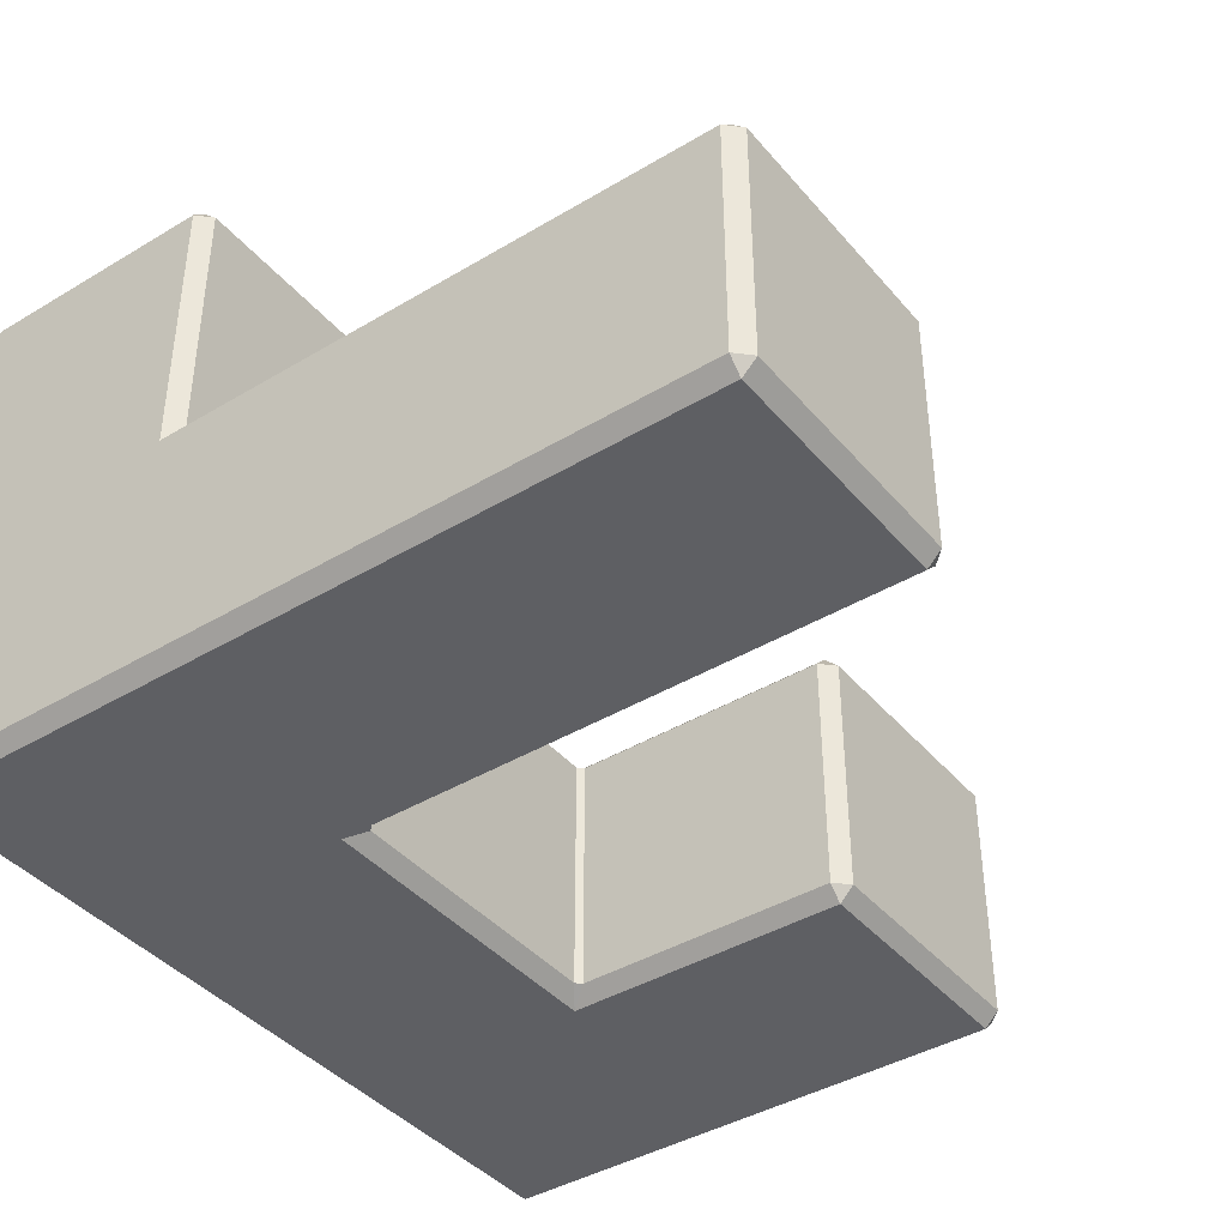
<metadata>
{"format":"obj","ext":"obj","renderer":"f3d","projection":"perspective","resolution":1024,"background":"white","views":[{"elev":-40.9,"azim":-143.8,"up":"+Z"}]}
</metadata>
<code>
g shape
v 0.52 -0.43 -0.43
v 0.52 -0.43 0.43
v 0.52 0.43 -0.43
v 0.52 0.43 0.43
v 0.57 -0.48 -0.43
v 0.57 -0.48 0.43
v 1.43 -0.48 -0.43
v 1.43 -0.48 0.43
v 1.43 -0.48 -0.43
v 1.43 -0.48 0.43
v 1.5 -0.48 -0.43
v 1.5 -0.48 0.43
v 0.57 0.48 -0.43
v 0.57 0.48 0.43
v 1.43 0.48 -0.43
v 1.43 0.48 0.43
v 1.43 0.48 -0.43
v 1.43 0.48 0.43
v 1.5 0.48 -0.43
v 1.5 0.48 0.43
v 0.57 -0.43 -0.48
v 0.57 0.43 -0.48
v 1.43 -0.43 -0.48
v 1.43 0.43 -0.48
v 1.43 -0.43 -0.48
v 1.43 0.43 -0.48
v 1.5 -0.43 -0.48
v 1.5 0.43 -0.48
v 0.57 -0.43 0.48
v 0.57 0.43 0.48
v 1.43 -0.43 0.48
v 1.43 0.43 0.48
v 1.43 -0.43 0.48
v 1.43 0.43 0.48
v 1.5 -0.43 0.48
v 1.5 0.43 0.48
v 0.52 -0.43 -0.43
v 0.57 -0.48 -0.43
v 0.57 -0.48 0.43
v 0.52 -0.43 0.43
v 0.52 0.43 -0.43
v 0.57 0.48 -0.43
v 0.57 0.48 0.43
v 0.52 0.43 0.43
v 0.52 -0.43 -0.43
v 0.57 -0.43 -0.48
v 0.57 0.43 -0.48
v 0.52 0.43 -0.43
v 0.52 -0.43 0.43
v 0.57 -0.43 0.48
v 0.57 0.43 0.48
v 0.52 0.43 0.43
v 0.57 -0.48 -0.43
v 0.57 -0.43 -0.48
v 1.43 -0.43 -0.48
v 1.43 -0.48 -0.43
v 1.5 -0.48 -0.43
v 1.5 -0.43 -0.48
v 1.43 -0.43 -0.48
v 1.43 -0.48 -0.43
v 0.57 -0.48 0.43
v 0.57 -0.43 0.48
v 1.43 -0.43 0.48
v 1.43 -0.48 0.43
v 1.5 -0.48 0.43
v 1.5 -0.43 0.48
v 1.43 -0.43 0.48
v 1.43 -0.48 0.43
v 0.57 0.48 -0.43
v 0.57 0.43 -0.48
v 1.43 0.43 -0.48
v 1.43 0.48 -0.43
v 1.5 0.48 -0.43
v 1.5 0.43 -0.48
v 1.43 0.43 -0.48
v 1.43 0.48 -0.43
v 0.57 0.48 0.43
v 0.57 0.43 0.48
v 1.43 0.43 0.48
v 1.43 0.48 0.43
v 1.5 0.48 0.43
v 1.5 0.43 0.48
v 1.43 0.43 0.48
v 1.43 0.48 0.43
v 0.52 -0.43 -0.43
v 0.57 -0.48 -0.43
v 0.57 -0.43 -0.48
v 0.52 -0.43 0.43
v 0.57 -0.48 0.43
v 0.57 -0.43 0.48
v 0.52 0.43 -0.43
v 0.57 0.48 -0.43
v 0.57 0.43 -0.48
v 0.52 0.43 0.43
v 0.57 0.48 0.43
v 0.57 0.43 0.48
v 2.48 -0.43 -0.43
v 2.48 -0.43 0.43
v 2.48 0.43 -0.43
v 2.48 0.43 0.43
v 2.48 0.43 -0.43
v 2.48 0.43 0.43
v 2.48 0.5 -0.43
v 2.48 0.5 0.43
v 1.57 -0.48 -0.43
v 1.57 -0.48 0.43
v 2.43 -0.48 -0.43
v 2.43 -0.48 0.43
v 1.57 -0.48 -0.43
v 1.57 -0.48 0.43
v 1.5 -0.48 -0.43
v 1.5 -0.48 0.43
v 1.57 -0.43 -0.48
v 1.57 0.43 -0.48
v 2.43 -0.43 -0.48
v 2.43 0.43 -0.48
v 1.57 -0.43 -0.48
v 1.57 0.43 -0.48
v 1.5 -0.43 -0.48
v 1.5 0.43 -0.48
v 1.57 0.43 -0.48
v 1.57 0.5 -0.48
v 2.43 0.43 -0.48
v 2.43 0.5 -0.48
v 1.57 -0.43 0.48
v 1.57 0.43 0.48
v 2.43 -0.43 0.48
v 2.43 0.43 0.48
v 1.57 -0.43 0.48
v 1.57 0.43 0.48
v 1.5 -0.43 0.48
v 1.5 0.43 0.48
v 1.57 0.43 0.48
v 1.57 0.5 0.48
v 2.43 0.43 0.48
v 2.43 0.5 0.48
v 1.5 0.48 -0.43
v 1.52 0.5 -0.43
v 1.52 0.5 0.43
v 1.5 0.48 0.43
v 2.48 -0.43 -0.43
v 2.43 -0.48 -0.43
v 2.43 -0.48 0.43
v 2.48 -0.43 0.43
v 2.48 -0.43 -0.43
v 2.43 -0.43 -0.48
v 2.43 0.43 -0.48
v 2.48 0.43 -0.43
v 2.48 0.5 -0.43
v 2.43 0.5 -0.48
v 2.43 0.43 -0.48
v 2.48 0.43 -0.43
v 2.48 -0.43 0.43
v 2.43 -0.43 0.48
v 2.43 0.43 0.48
v 2.48 0.43 0.43
v 2.48 0.5 0.43
v 2.43 0.5 0.48
v 2.43 0.43 0.48
v 2.48 0.43 0.43
v 1.57 -0.48 -0.43
v 1.57 -0.43 -0.48
v 2.43 -0.43 -0.48
v 2.43 -0.48 -0.43
v 1.5 -0.48 -0.43
v 1.5 -0.43 -0.48
v 1.57 -0.43 -0.48
v 1.57 -0.48 -0.43
v 1.57 -0.48 0.43
v 1.57 -0.43 0.48
v 2.43 -0.43 0.48
v 2.43 -0.48 0.43
v 1.5 -0.48 0.43
v 1.5 -0.43 0.48
v 1.57 -0.43 0.48
v 1.57 -0.48 0.43
v 1.57 0.43 -0.48
v 1.5 0.43 -0.48
v 1.5 0.48 -0.43
v 1.52 0.5 -0.43
v 1.57 0.5 -0.48
v 1.57 0.43 0.48
v 1.5 0.43 0.48
v 1.5 0.48 0.43
v 1.52 0.5 0.43
v 1.57 0.5 0.48
v 2.48 -0.43 -0.43
v 2.43 -0.48 -0.43
v 2.43 -0.43 -0.48
v 2.48 -0.43 0.43
v 2.43 -0.48 0.43
v 2.43 -0.43 0.48
v 1.52 0.57 -0.43
v 1.52 0.57 0.43
v 1.52 1.43 -0.43
v 1.52 1.43 0.43
v 1.52 0.57 -0.43
v 1.52 0.57 0.43
v 1.52 0.5 -0.43
v 1.52 0.5 0.43
v 1.52 1.43 -0.43
v 1.52 1.43 0.43
v 1.52 1.5 -0.43
v 1.52 1.5 0.43
v 2.48 0.57 -0.43
v 2.48 0.57 0.43
v 2.48 1.43 -0.43
v 2.48 1.43 0.43
v 2.48 0.57 -0.43
v 2.48 0.57 0.43
v 2.48 0.5 -0.43
v 2.48 0.5 0.43
v 2.48 1.43 -0.43
v 2.48 1.43 0.43
v 2.48 1.5 -0.43
v 2.48 1.5 0.43
v 1.57 0.57 -0.48
v 1.57 1.43 -0.48
v 2.43 0.57 -0.48
v 2.43 1.43 -0.48
v 1.57 0.57 -0.48
v 1.57 0.5 -0.48
v 2.43 0.57 -0.48
v 2.43 0.5 -0.48
v 1.57 1.43 -0.48
v 1.57 1.5 -0.48
v 2.43 1.43 -0.48
v 2.43 1.5 -0.48
v 1.57 0.57 0.48
v 1.57 1.43 0.48
v 2.43 0.57 0.48
v 2.43 1.43 0.48
v 1.57 0.57 0.48
v 1.57 0.5 0.48
v 2.43 0.57 0.48
v 2.43 0.5 0.48
v 1.57 1.43 0.48
v 1.57 1.5 0.48
v 2.43 1.43 0.48
v 2.43 1.5 0.48
v 1.52 0.57 -0.43
v 1.57 0.57 -0.48
v 1.57 1.43 -0.48
v 1.52 1.43 -0.43
v 1.52 0.5 -0.43
v 1.57 0.5 -0.48
v 1.57 0.57 -0.48
v 1.52 0.57 -0.43
v 1.52 1.5 -0.43
v 1.57 1.5 -0.48
v 1.57 1.43 -0.48
v 1.52 1.43 -0.43
v 1.52 0.57 0.43
v 1.57 0.57 0.48
v 1.57 1.43 0.48
v 1.52 1.43 0.43
v 1.52 0.5 0.43
v 1.57 0.5 0.48
v 1.57 0.57 0.48
v 1.52 0.57 0.43
v 1.52 1.5 0.43
v 1.57 1.5 0.48
v 1.57 1.43 0.48
v 1.52 1.43 0.43
v 2.48 0.57 -0.43
v 2.43 0.57 -0.48
v 2.43 1.43 -0.48
v 2.48 1.43 -0.43
v 2.48 0.5 -0.43
v 2.43 0.5 -0.48
v 2.43 0.57 -0.48
v 2.48 0.57 -0.43
v 2.48 1.5 -0.43
v 2.43 1.5 -0.48
v 2.43 1.43 -0.48
v 2.48 1.43 -0.43
v 2.48 0.57 0.43
v 2.43 0.57 0.48
v 2.43 1.43 0.48
v 2.48 1.43 0.43
v 2.48 0.5 0.43
v 2.43 0.5 0.48
v 2.43 0.57 0.48
v 2.48 0.57 0.43
v 2.48 1.5 0.43
v 2.43 1.5 0.48
v 2.43 1.43 0.48
v 2.48 1.43 0.43
v -0.48 1.57 -0.43
v -0.48 1.57 0.43
v -0.48 2.43 -0.43
v -0.48 2.43 0.43
v -0.43 1.52 -0.43
v -0.43 1.52 0.43
v 0.43 1.52 -0.43
v 0.43 1.52 0.43
v 0.43 1.52 -0.43
v 0.43 1.52 0.43
v 0.5 1.52 -0.43
v 0.5 1.52 0.43
v -0.43 2.48 -0.43
v -0.43 2.48 0.43
v 0.43 2.48 -0.43
v 0.43 2.48 0.43
v 0.43 2.48 -0.43
v 0.43 2.48 0.43
v 0.5 2.48 -0.43
v 0.5 2.48 0.43
v -0.43 1.57 -0.48
v -0.43 2.43 -0.48
v 0.43 1.57 -0.48
v 0.43 2.43 -0.48
v 0.43 1.57 -0.48
v 0.43 2.43 -0.48
v 0.5 1.57 -0.48
v 0.5 2.43 -0.48
v -0.43 1.57 0.48
v -0.43 2.43 0.48
v 0.43 1.57 0.48
v 0.43 2.43 0.48
v 0.43 1.57 0.48
v 0.43 2.43 0.48
v 0.5 1.57 0.48
v 0.5 2.43 0.48
v -0.48 1.57 -0.43
v -0.43 1.52 -0.43
v -0.43 1.52 0.43
v -0.48 1.57 0.43
v -0.48 2.43 -0.43
v -0.43 2.48 -0.43
v -0.43 2.48 0.43
v -0.48 2.43 0.43
v -0.48 1.57 -0.43
v -0.43 1.57 -0.48
v -0.43 2.43 -0.48
v -0.48 2.43 -0.43
v -0.48 1.57 0.43
v -0.43 1.57 0.48
v -0.43 2.43 0.48
v -0.48 2.43 0.43
v -0.43 1.52 -0.43
v -0.43 1.57 -0.48
v 0.43 1.57 -0.48
v 0.43 1.52 -0.43
v 0.5 1.52 -0.43
v 0.5 1.57 -0.48
v 0.43 1.57 -0.48
v 0.43 1.52 -0.43
v -0.43 1.52 0.43
v -0.43 1.57 0.48
v 0.43 1.57 0.48
v 0.43 1.52 0.43
v 0.5 1.52 0.43
v 0.5 1.57 0.48
v 0.43 1.57 0.48
v 0.43 1.52 0.43
v -0.43 2.48 -0.43
v -0.43 2.43 -0.48
v 0.43 2.43 -0.48
v 0.43 2.48 -0.43
v 0.5 2.48 -0.43
v 0.5 2.43 -0.48
v 0.43 2.43 -0.48
v 0.43 2.48 -0.43
v -0.43 2.48 0.43
v -0.43 2.43 0.48
v 0.43 2.43 0.48
v 0.43 2.48 0.43
v 0.5 2.48 0.43
v 0.5 2.43 0.48
v 0.43 2.43 0.48
v 0.43 2.48 0.43
v -0.48 1.57 -0.43
v -0.43 1.52 -0.43
v -0.43 1.57 -0.48
v -0.48 1.57 0.43
v -0.43 1.52 0.43
v -0.43 1.57 0.48
v -0.48 2.43 -0.43
v -0.43 2.48 -0.43
v -0.43 2.43 -0.48
v -0.48 2.43 0.43
v -0.43 2.48 0.43
v -0.43 2.43 0.48
v 0.57 1.52 -0.43
v 0.57 1.52 0.43
v 1.43 1.52 -0.43
v 1.43 1.52 0.43
v 0.57 1.52 -0.43
v 0.57 1.52 0.43
v 0.5 1.52 -0.43
v 0.5 1.52 0.43
v 1.43 1.52 -0.43
v 1.43 1.52 0.43
v 1.5 1.52 -0.43
v 1.5 1.52 0.43
v 0.57 2.48 -0.43
v 0.57 2.48 0.43
v 1.43 2.48 -0.43
v 1.43 2.48 0.43
v 0.57 2.48 -0.43
v 0.57 2.48 0.43
v 0.5 2.48 -0.43
v 0.5 2.48 0.43
v 1.43 2.48 -0.43
v 1.43 2.48 0.43
v 1.5 2.48 -0.43
v 1.5 2.48 0.43
v 0.57 1.57 -0.48
v 0.57 2.43 -0.48
v 1.43 1.57 -0.48
v 1.43 2.43 -0.48
v 0.57 1.57 -0.48
v 0.57 2.43 -0.48
v 0.5 1.57 -0.48
v 0.5 2.43 -0.48
v 1.43 1.57 -0.48
v 1.43 2.43 -0.48
v 1.5 1.57 -0.48
v 1.5 2.43 -0.48
v 0.57 1.57 0.48
v 0.57 2.43 0.48
v 1.43 1.57 0.48
v 1.43 2.43 0.48
v 0.57 1.57 0.48
v 0.57 2.43 0.48
v 0.5 1.57 0.48
v 0.5 2.43 0.48
v 1.43 1.57 0.48
v 1.43 2.43 0.48
v 1.5 1.57 0.48
v 1.5 2.43 0.48
v 0.57 1.52 -0.43
v 0.57 1.57 -0.48
v 1.43 1.57 -0.48
v 1.43 1.52 -0.43
v 0.5 1.52 -0.43
v 0.5 1.57 -0.48
v 0.57 1.57 -0.48
v 0.57 1.52 -0.43
v 1.5 1.52 -0.43
v 1.5 1.57 -0.48
v 1.43 1.57 -0.48
v 1.43 1.52 -0.43
v 0.57 1.52 0.43
v 0.57 1.57 0.48
v 1.43 1.57 0.48
v 1.43 1.52 0.43
v 0.5 1.52 0.43
v 0.5 1.57 0.48
v 0.57 1.57 0.48
v 0.57 1.52 0.43
v 1.5 1.52 0.43
v 1.5 1.57 0.48
v 1.43 1.57 0.48
v 1.43 1.52 0.43
v 0.57 2.48 -0.43
v 0.57 2.43 -0.48
v 1.43 2.43 -0.48
v 1.43 2.48 -0.43
v 0.5 2.48 -0.43
v 0.5 2.43 -0.48
v 0.57 2.43 -0.48
v 0.57 2.48 -0.43
v 1.5 2.48 -0.43
v 1.5 2.43 -0.48
v 1.43 2.43 -0.48
v 1.43 2.48 -0.43
v 0.57 2.48 0.43
v 0.57 2.43 0.48
v 1.43 2.43 0.48
v 1.43 2.48 0.43
v 0.5 2.48 0.43
v 0.5 2.43 0.48
v 0.57 2.43 0.48
v 0.57 2.48 0.43
v 1.5 2.48 0.43
v 1.5 2.43 0.48
v 1.43 2.43 0.48
v 1.43 2.48 0.43
v 2.48 1.57 -0.43
v 2.48 1.57 0.43
v 2.48 2.43 -0.43
v 2.48 2.43 0.43
v 2.48 1.57 -0.43
v 2.48 1.57 0.43
v 2.48 1.5 -0.43
v 2.48 1.5 0.43
v 2.48 1.57 0.43
v 2.48 1.57 0.5
v 2.48 2.43 0.43
v 2.48 2.43 0.5
v 1.57 2.48 -0.43
v 1.57 2.48 0.43
v 2.43 2.48 -0.43
v 2.43 2.48 0.43
v 1.57 2.48 -0.43
v 1.57 2.48 0.43
v 1.5 2.48 -0.43
v 1.5 2.48 0.43
v 1.57 2.48 0.43
v 1.57 2.48 0.5
v 2.43 2.48 0.43
v 2.43 2.48 0.5
v 1.57 1.57 -0.48
v 1.57 2.43 -0.48
v 2.43 1.57 -0.48
v 2.43 2.43 -0.48
v 1.57 1.57 -0.48
v 1.57 2.43 -0.48
v 1.5 1.57 -0.48
v 1.5 2.43 -0.48
v 1.57 1.57 -0.48
v 1.57 1.5 -0.48
v 2.43 1.57 -0.48
v 2.43 1.5 -0.48
v 1.5 1.52 -0.43
v 1.52 1.5 -0.43
v 1.52 1.5 0.43
v 1.5 1.52 0.43
v 1.5 1.57 0.48
v 1.52 1.57 0.5
v 1.52 2.43 0.5
v 1.5 2.43 0.48
v 2.48 2.43 -0.43
v 2.43 2.48 -0.43
v 2.43 2.48 0.43
v 2.48 2.43 0.43
v 2.48 2.43 0.5
v 2.43 2.48 0.5
v 2.43 2.48 0.43
v 2.48 2.43 0.43
v 2.48 1.57 -0.43
v 2.43 1.57 -0.48
v 2.43 2.43 -0.48
v 2.48 2.43 -0.43
v 2.48 1.5 -0.43
v 2.43 1.5 -0.48
v 2.43 1.57 -0.48
v 2.48 1.57 -0.43
v 1.57 1.5 0.48
v 1.57 1.52 0.5
v 2.43 1.52 0.5
v 2.43 1.5 0.48
v 1.57 2.48 -0.43
v 1.57 2.43 -0.48
v 2.43 2.43 -0.48
v 2.43 2.48 -0.43
v 1.5 2.48 -0.43
v 1.5 2.43 -0.48
v 1.57 2.43 -0.48
v 1.57 2.48 -0.43
v 1.57 1.57 -0.48
v 1.5 1.57 -0.48
v 1.5 1.52 -0.43
v 1.52 1.5 -0.43
v 1.57 1.5 -0.48
v 1.5 1.52 0.43
v 1.52 1.5 0.43
v 1.57 1.5 0.48
v 1.57 1.52 0.5
v 1.52 1.57 0.5
v 1.5 1.57 0.48
v 1.57 2.48 0.43
v 1.5 2.48 0.43
v 1.5 2.43 0.48
v 1.52 2.43 0.5
v 1.57 2.48 0.5
v 2.48 1.57 0.43
v 2.48 1.5 0.43
v 2.43 1.5 0.48
v 2.43 1.52 0.5
v 2.48 1.57 0.5
v 2.48 2.43 -0.43
v 2.43 2.48 -0.43
v 2.43 2.43 -0.48
v 1.52 1.57 0.57
v 1.52 1.57 1.43
v 1.52 2.43 0.57
v 1.52 2.43 1.43
v 1.52 1.57 0.57
v 1.52 1.57 0.5
v 1.52 2.43 0.57
v 1.52 2.43 0.5
v 2.48 1.57 0.57
v 2.48 1.57 1.43
v 2.48 2.43 0.57
v 2.48 2.43 1.43
v 2.48 1.57 0.57
v 2.48 1.57 0.5
v 2.48 2.43 0.57
v 2.48 2.43 0.5
v 1.57 1.52 0.57
v 1.57 1.52 1.43
v 2.43 1.52 0.57
v 2.43 1.52 1.43
v 1.57 1.52 0.57
v 1.57 1.52 0.5
v 2.43 1.52 0.57
v 2.43 1.52 0.5
v 1.57 2.48 0.57
v 1.57 2.48 1.43
v 2.43 2.48 0.57
v 2.43 2.48 1.43
v 1.57 2.48 0.57
v 1.57 2.48 0.5
v 2.43 2.48 0.57
v 2.43 2.48 0.5
v 1.57 1.57 1.48
v 1.57 2.43 1.48
v 2.43 1.57 1.48
v 2.43 2.43 1.48
v 1.52 1.57 0.57
v 1.57 1.52 0.57
v 1.57 1.52 1.43
v 1.52 1.57 1.43
v 1.52 1.57 0.5
v 1.57 1.52 0.5
v 1.57 1.52 0.57
v 1.52 1.57 0.57
v 1.52 2.43 0.57
v 1.57 2.48 0.57
v 1.57 2.48 1.43
v 1.52 2.43 1.43
v 1.52 2.43 0.5
v 1.57 2.48 0.5
v 1.57 2.48 0.57
v 1.52 2.43 0.57
v 1.52 1.57 1.43
v 1.57 1.57 1.48
v 1.57 2.43 1.48
v 1.52 2.43 1.43
v 2.48 1.57 0.57
v 2.43 1.52 0.57
v 2.43 1.52 1.43
v 2.48 1.57 1.43
v 2.48 1.57 0.5
v 2.43 1.52 0.5
v 2.43 1.52 0.57
v 2.48 1.57 0.57
v 2.48 2.43 0.57
v 2.43 2.48 0.57
v 2.43 2.48 1.43
v 2.48 2.43 1.43
v 2.48 2.43 0.5
v 2.43 2.48 0.5
v 2.43 2.48 0.57
v 2.48 2.43 0.57
v 2.48 1.57 1.43
v 2.43 1.57 1.48
v 2.43 2.43 1.48
v 2.48 2.43 1.43
v 1.57 1.52 1.43
v 1.57 1.57 1.48
v 2.43 1.57 1.48
v 2.43 1.52 1.43
v 1.57 2.48 1.43
v 1.57 2.43 1.48
v 2.43 2.43 1.48
v 2.43 2.48 1.43
v 1.52 1.57 1.43
v 1.57 1.52 1.43
v 1.57 1.57 1.48
v 1.52 2.43 1.43
v 1.57 2.48 1.43
v 1.57 2.43 1.48
v 2.48 1.57 1.43
v 2.43 1.52 1.43
v 2.43 1.57 1.48
v 2.48 2.43 1.43
v 2.43 2.48 1.43
v 2.43 2.43 1.48
f 1 2 4
f 1 4 3
f 5 7 8
f 5 8 6
f 9 11 12
f 9 12 10
f 13 14 16
f 13 16 15
f 17 18 20
f 17 20 19
f 21 22 24
f 21 24 23
f 25 26 28
f 25 28 27
f 29 31 32
f 29 32 30
f 33 35 36
f 33 36 34
f 37 38 39
f 37 39 40
f 41 44 43
f 41 43 42
f 45 48 47
f 45 47 46
f 49 50 51
f 49 51 52
f 53 54 55
f 53 55 56
f 57 60 59
f 57 59 58
f 61 64 63
f 61 63 62
f 65 66 67
f 65 67 68
f 69 72 71
f 69 71 70
f 73 74 75
f 73 75 76
f 77 78 79
f 77 79 80
f 81 84 83
f 81 83 82
f 85 87 86
f 88 89 90
f 91 92 93
f 94 96 95
f 97 99 100
f 97 100 98
f 101 103 104
f 101 104 102
f 105 107 108
f 105 108 106
f 109 110 112
f 109 112 111
f 113 114 116
f 113 116 115
f 117 119 120
f 117 120 118
f 121 122 124
f 121 124 123
f 125 127 128
f 125 128 126
f 129 130 132
f 129 132 131
f 133 135 136
f 133 136 134
f 137 140 139
f 137 139 138
f 141 144 143
f 141 143 142
f 145 146 147
f 145 147 148
f 149 152 151
f 149 151 150
f 153 156 155
f 153 155 154
f 157 158 159
f 157 159 160
f 161 162 163
f 161 163 164
f 165 166 167
f 165 167 168
f 169 172 171
f 169 171 170
f 173 176 175
f 173 175 174
f 177 178 179
f 177 179 180
f 177 180 181
f 182 184 183
f 182 185 184
f 182 186 185
f 187 188 189
f 190 192 191
f 193 194 196
f 193 196 195
f 197 199 200
f 197 200 198
f 201 202 204
f 201 204 203
f 205 207 208
f 205 208 206
f 209 210 212
f 209 212 211
f 213 215 216
f 213 216 214
f 217 218 220
f 217 220 219
f 221 223 224
f 221 224 222
f 225 226 228
f 225 228 227
f 229 231 232
f 229 232 230
f 233 234 236
f 233 236 235
f 237 239 240
f 237 240 238
f 241 244 243
f 241 243 242
f 245 248 247
f 245 247 246
f 249 250 251
f 249 251 252
f 253 254 255
f 253 255 256
f 257 258 259
f 257 259 260
f 261 264 263
f 261 263 262
f 265 266 267
f 265 267 268
f 269 270 271
f 269 271 272
f 273 276 275
f 273 275 274
f 277 280 279
f 277 279 278
f 281 284 283
f 281 283 282
f 285 286 287
f 285 287 288
f 289 290 292
f 289 292 291
f 293 295 296
f 293 296 294
f 297 299 300
f 297 300 298
f 301 302 304
f 301 304 303
f 305 306 308
f 305 308 307
f 309 310 312
f 309 312 311
f 313 314 316
f 313 316 315
f 317 319 320
f 317 320 318
f 321 323 324
f 321 324 322
f 325 326 327
f 325 327 328
f 329 332 331
f 329 331 330
f 333 336 335
f 333 335 334
f 337 338 339
f 337 339 340
f 341 342 343
f 341 343 344
f 345 348 347
f 345 347 346
f 349 352 351
f 349 351 350
f 353 354 355
f 353 355 356
f 357 360 359
f 357 359 358
f 361 362 363
f 361 363 364
f 365 366 367
f 365 367 368
f 369 372 371
f 369 371 370
f 373 375 374
f 376 377 378
f 379 380 381
f 382 384 383
f 385 387 388
f 385 388 386
f 389 390 392
f 389 392 391
f 393 395 396
f 393 396 394
f 397 398 400
f 397 400 399
f 401 403 404
f 401 404 402
f 405 406 408
f 405 408 407
f 409 410 412
f 409 412 411
f 413 415 416
f 413 416 414
f 417 418 420
f 417 420 419
f 421 423 424
f 421 424 422
f 425 426 428
f 425 428 427
f 429 431 432
f 429 432 430
f 433 434 435
f 433 435 436
f 437 438 439
f 437 439 440
f 441 444 443
f 441 443 442
f 445 448 447
f 445 447 446
f 449 452 451
f 449 451 450
f 453 454 455
f 453 455 456
f 457 460 459
f 457 459 458
f 461 464 463
f 461 463 462
f 465 466 467
f 465 467 468
f 469 470 471
f 469 471 472
f 473 474 475
f 473 475 476
f 477 480 479
f 477 479 478
f 481 483 484
f 481 484 482
f 485 486 488
f 485 488 487
f 489 491 492
f 489 492 490
f 493 494 496
f 493 496 495
f 497 499 500
f 497 500 498
f 501 502 504
f 501 504 503
f 505 506 508
f 505 508 507
f 509 511 512
f 509 512 510
f 513 515 516
f 513 516 514
f 517 518 519
f 517 519 520
f 521 522 523
f 521 523 524
f 525 526 527
f 525 527 528
f 529 532 531
f 529 531 530
f 533 534 535
f 533 535 536
f 537 538 539
f 537 539 540
f 541 544 543
f 541 543 542
f 545 548 547
f 545 547 546
f 549 552 551
f 549 551 550
f 553 555 554
f 553 556 555
f 553 557 556
f 558 559 560
f 558 560 561
f 558 561 562
f 558 562 563
f 564 565 566
f 564 566 567
f 564 567 568
f 569 571 570
f 569 572 571
f 569 573 572
f 574 576 575
f 577 578 580
f 577 580 579
f 581 583 584
f 581 584 582
f 585 587 588
f 585 588 586
f 589 590 592
f 589 592 591
f 593 595 596
f 593 596 594
f 597 598 600
f 597 600 599
f 601 602 604
f 601 604 603
f 605 607 608
f 605 608 606
f 609 611 612
f 609 612 610
f 613 614 615
f 613 615 616
f 617 618 619
f 617 619 620
f 621 624 623
f 621 623 622
f 625 628 627
f 625 627 626
f 629 630 631
f 629 631 632
f 633 636 635
f 633 635 634
f 637 640 639
f 637 639 638
f 641 642 643
f 641 643 644
f 645 646 647
f 645 647 648
f 649 652 651
f 649 651 650
f 653 656 655
f 653 655 654
f 657 658 659
f 657 659 660
f 661 662 663
f 664 666 665
f 667 669 668
f 670 671 672

</code>
